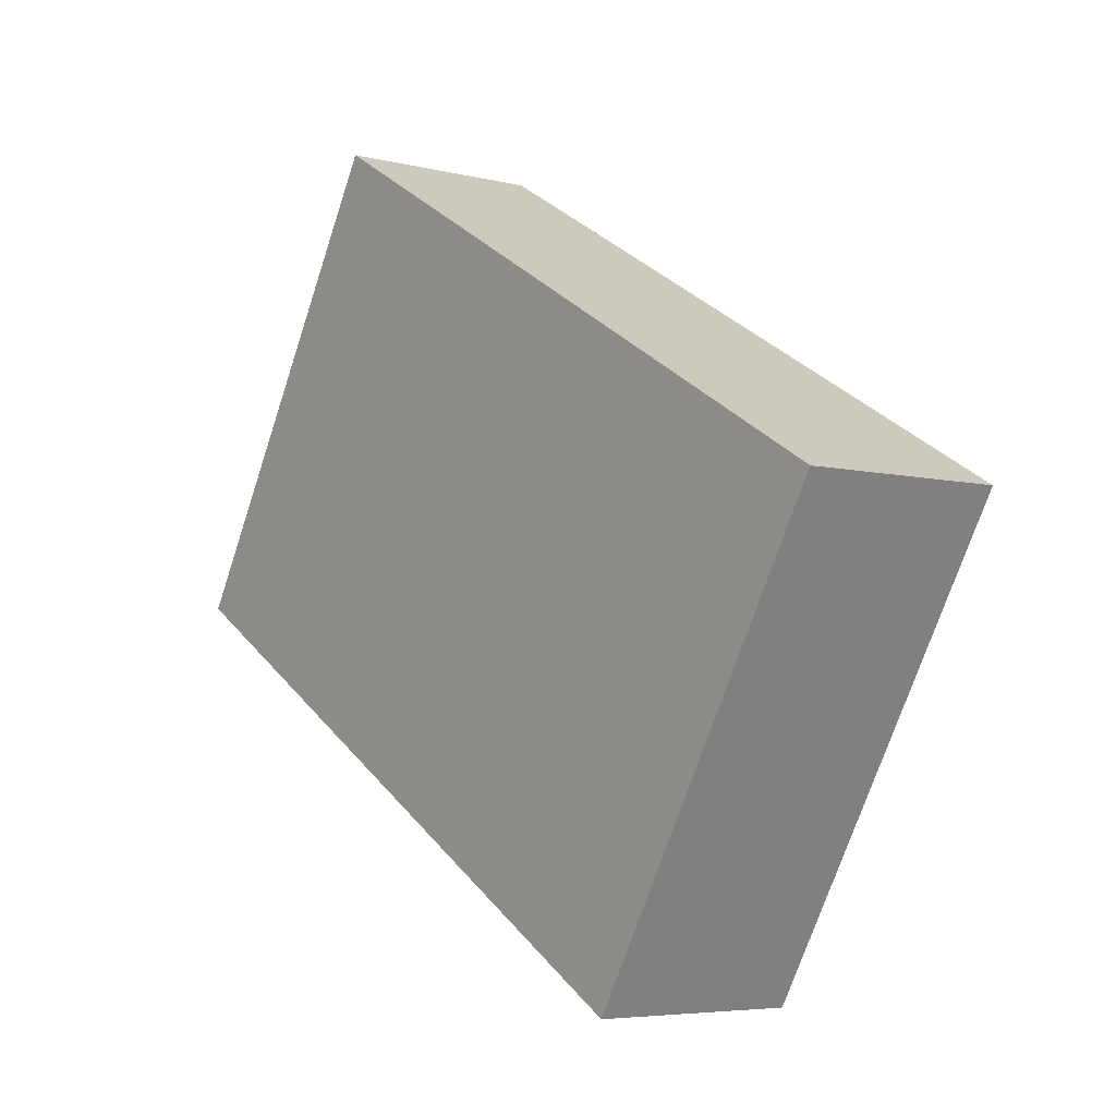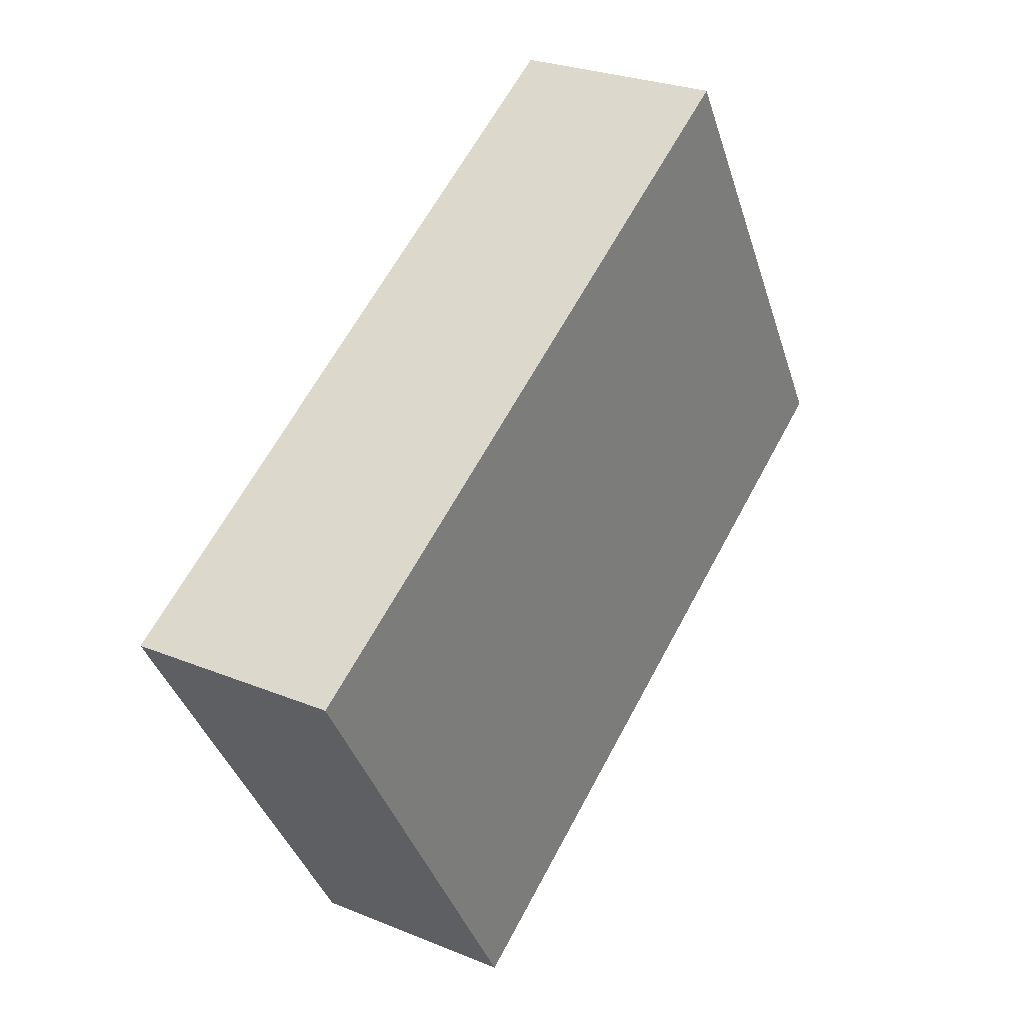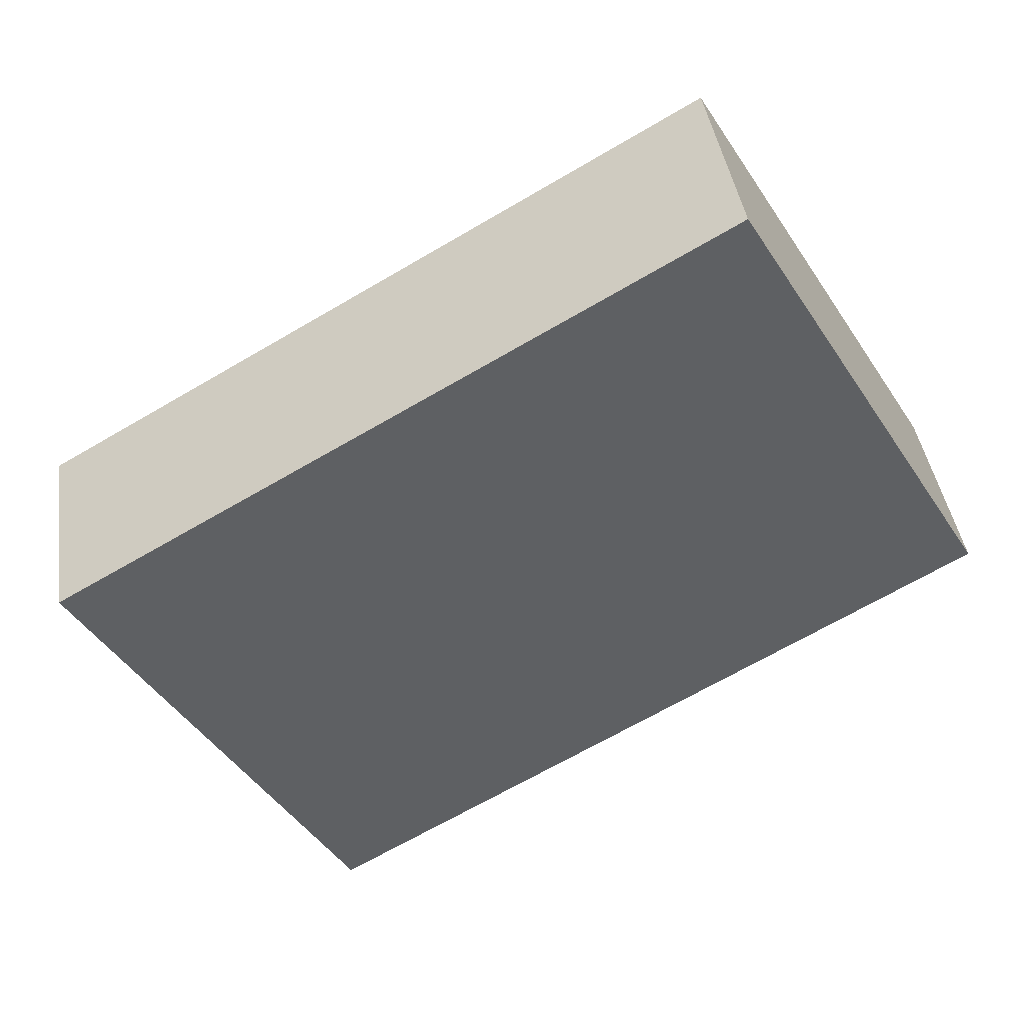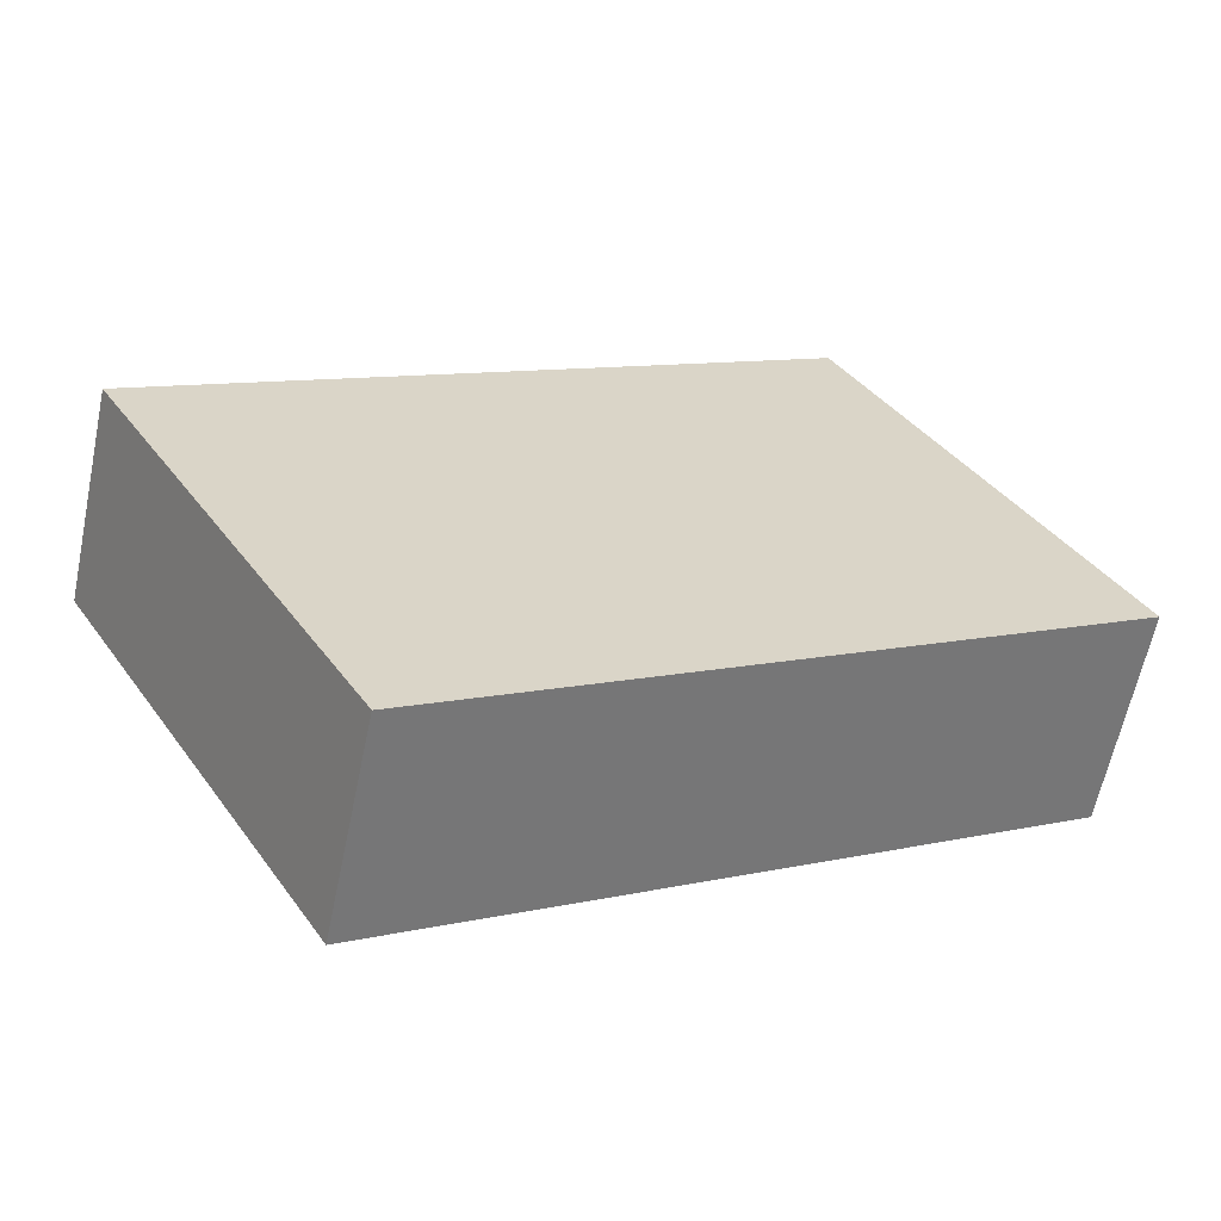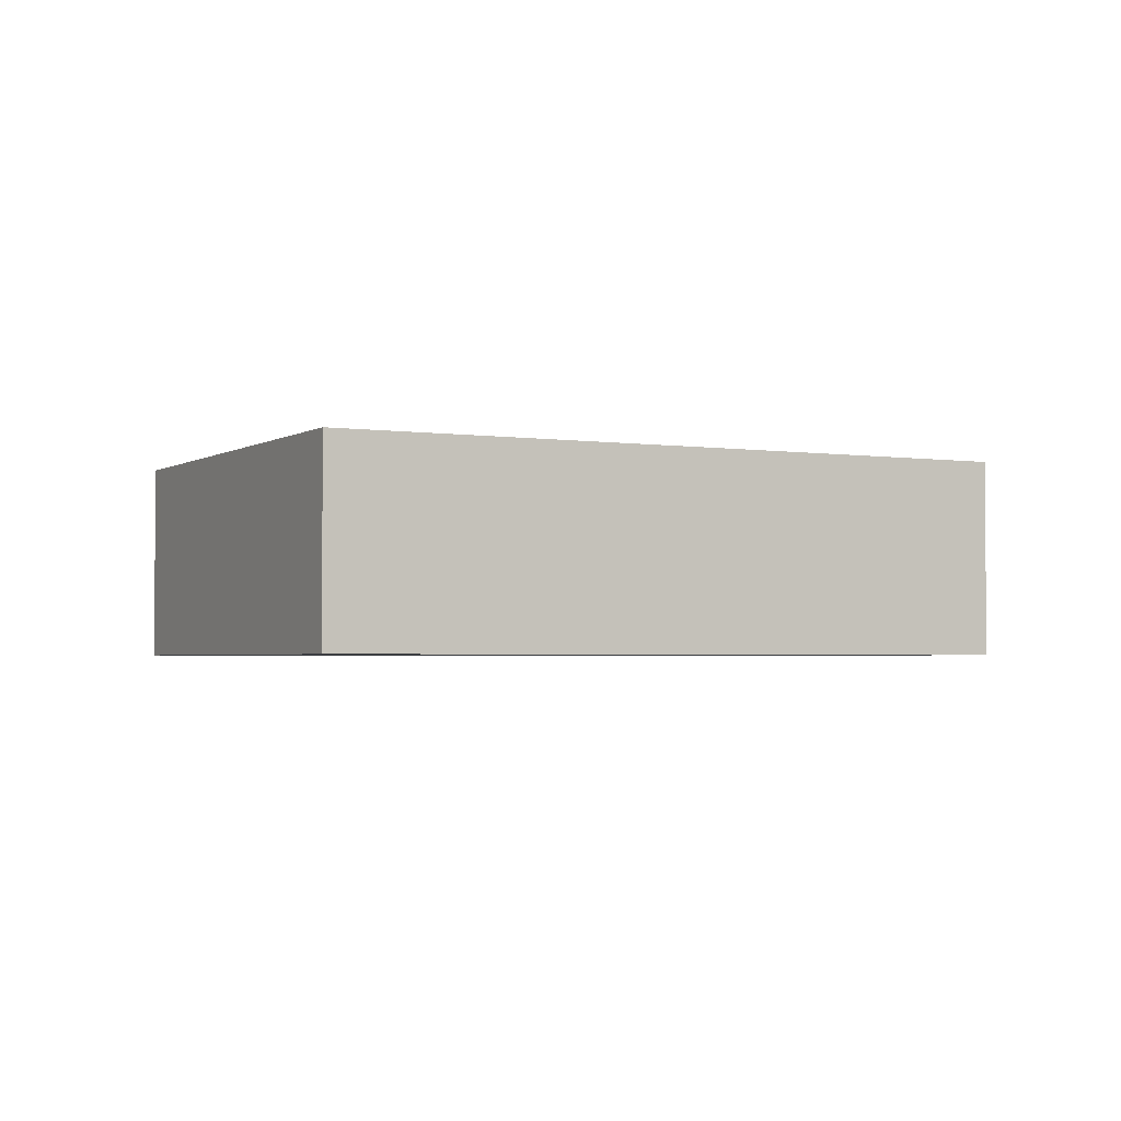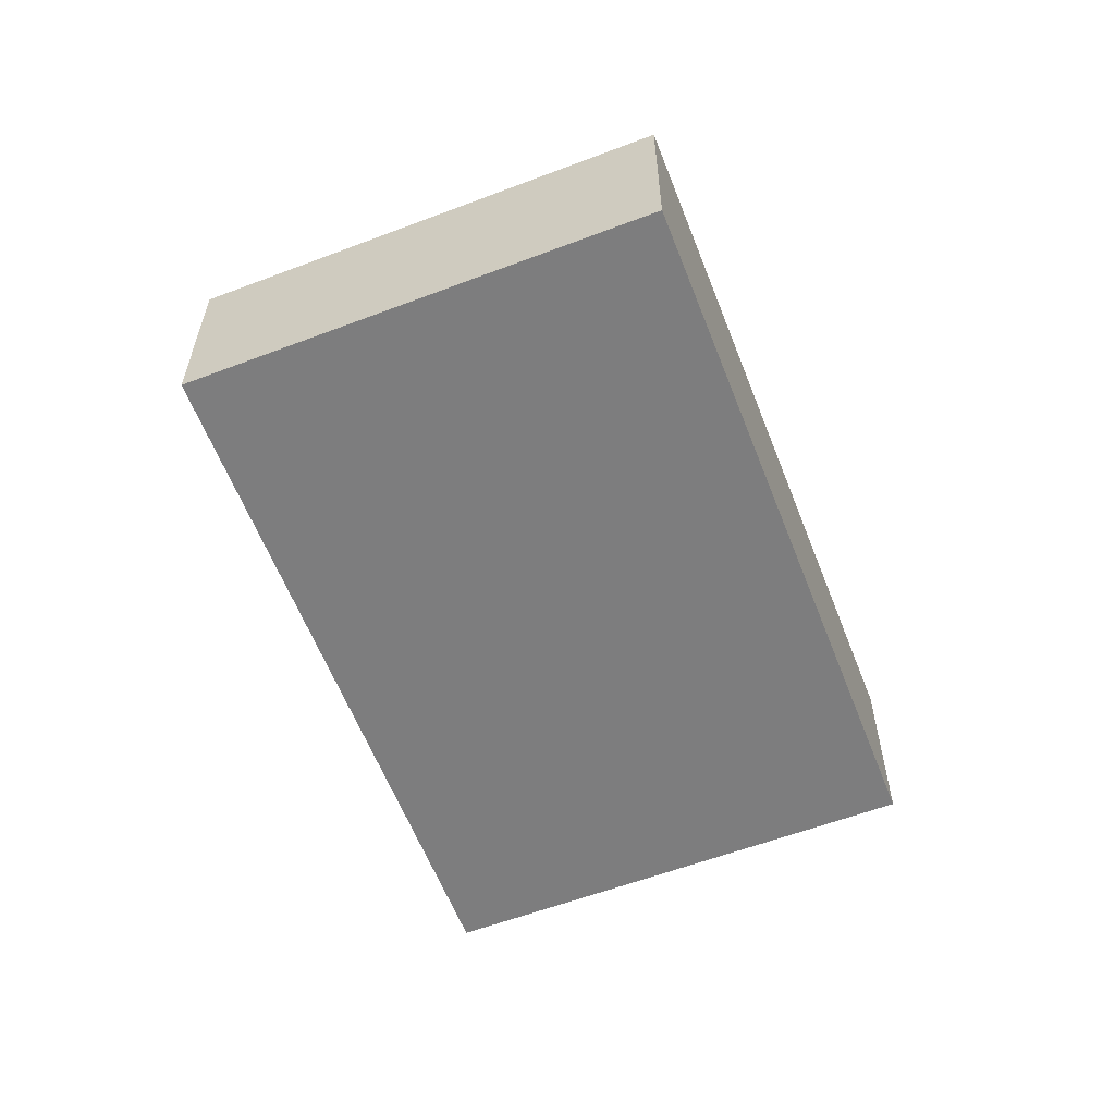
<metadata>
{"format":"obj","ext":"obj","renderer":"f3d","projection":"perspective","resolution":1024,"background":"white","views":[{"elev":-5.5,"azim":-127.5,"up":"+Z"},{"elev":26.7,"azim":-57.4,"up":"+Z"},{"elev":41.4,"azim":-8.3,"up":"+Z"},{"elev":-61.8,"azim":-11.8,"up":"+Z"},{"elev":-2.6,"azim":-57.9,"up":"+Y"},{"elev":-59.1,"azim":80.6,"up":"+Y"}]}
</metadata>
<code>
v  0 3.061 1.874e-16
v  13.58 3.061 -0.841
v  3.903 3.061 -6.584
v  9.714 3.061 5.649
v  13.58 5.15e-17 -0.841
v  3.903 4.032e-16 -6.584
v  0 0 0
v  9.714 -3.459e-16 5.649
g defaultobject
f 1 2 3
f 2 1 4
f 5 3 2
f 3 5 6
f 6 1 3
f 1 6 7
f 7 4 1
f 4 7 8
f 8 2 4
f 2 8 5
f 8 6 5
f 6 8 7

</code>
